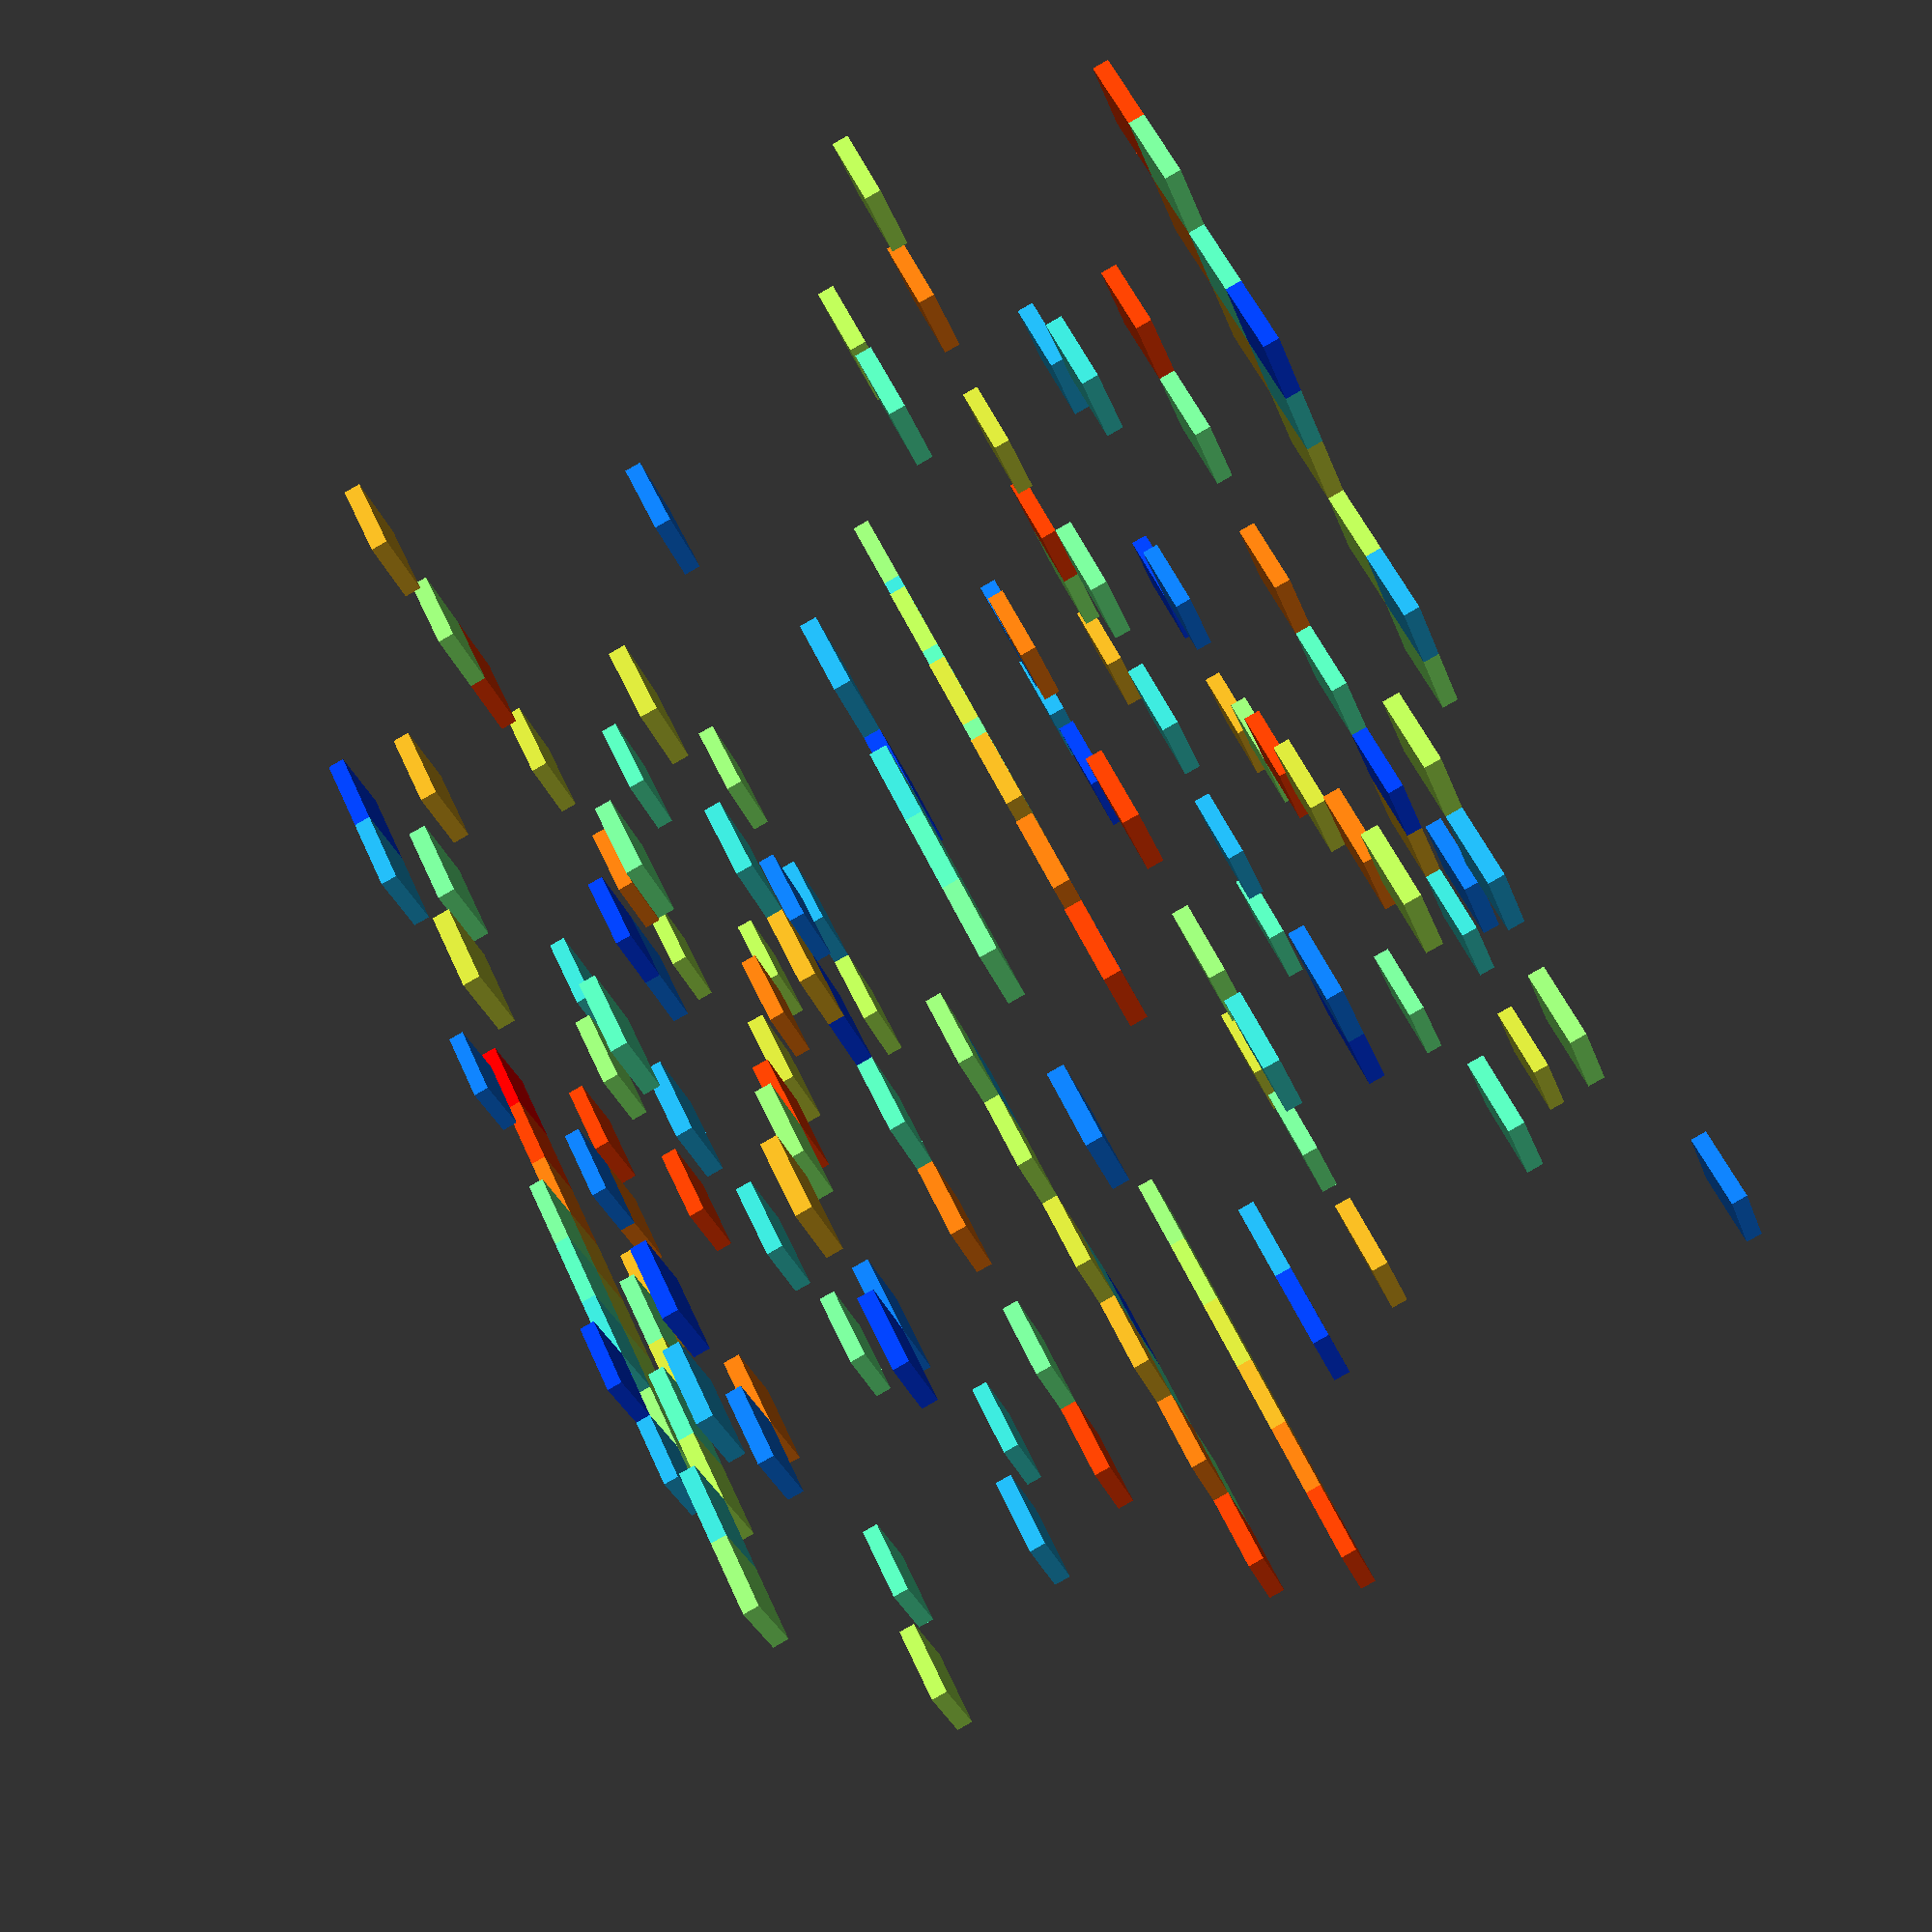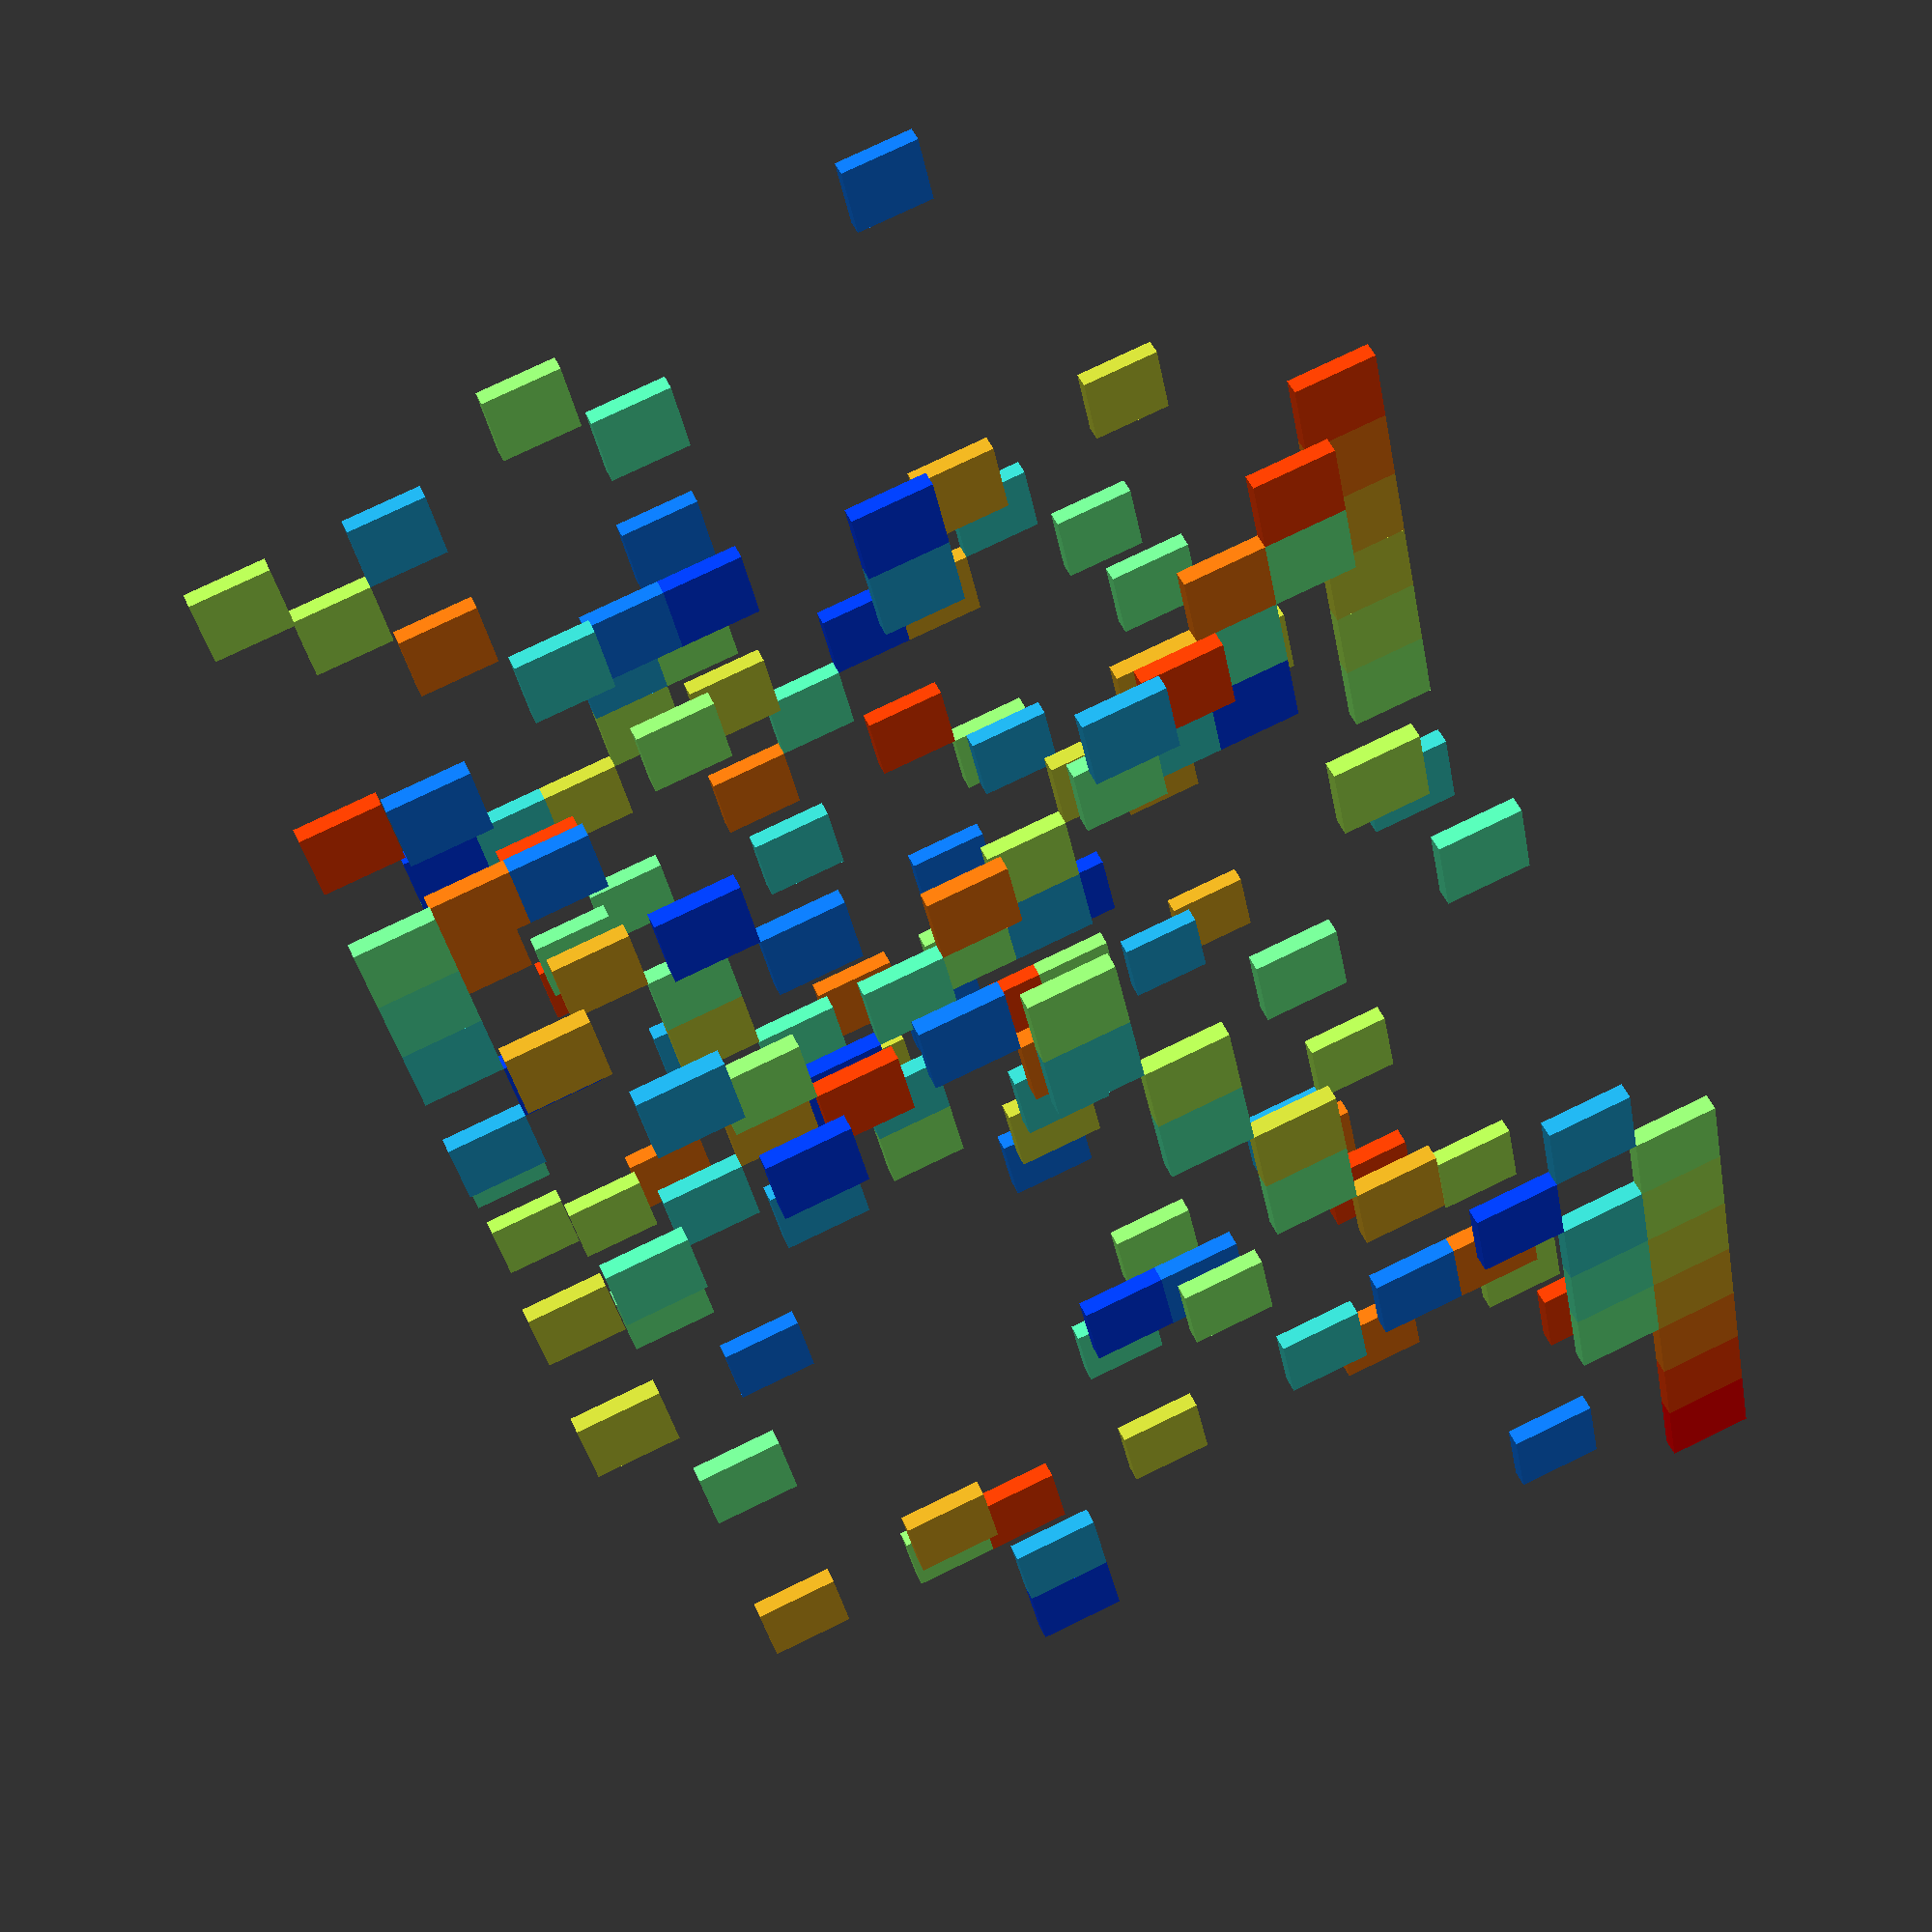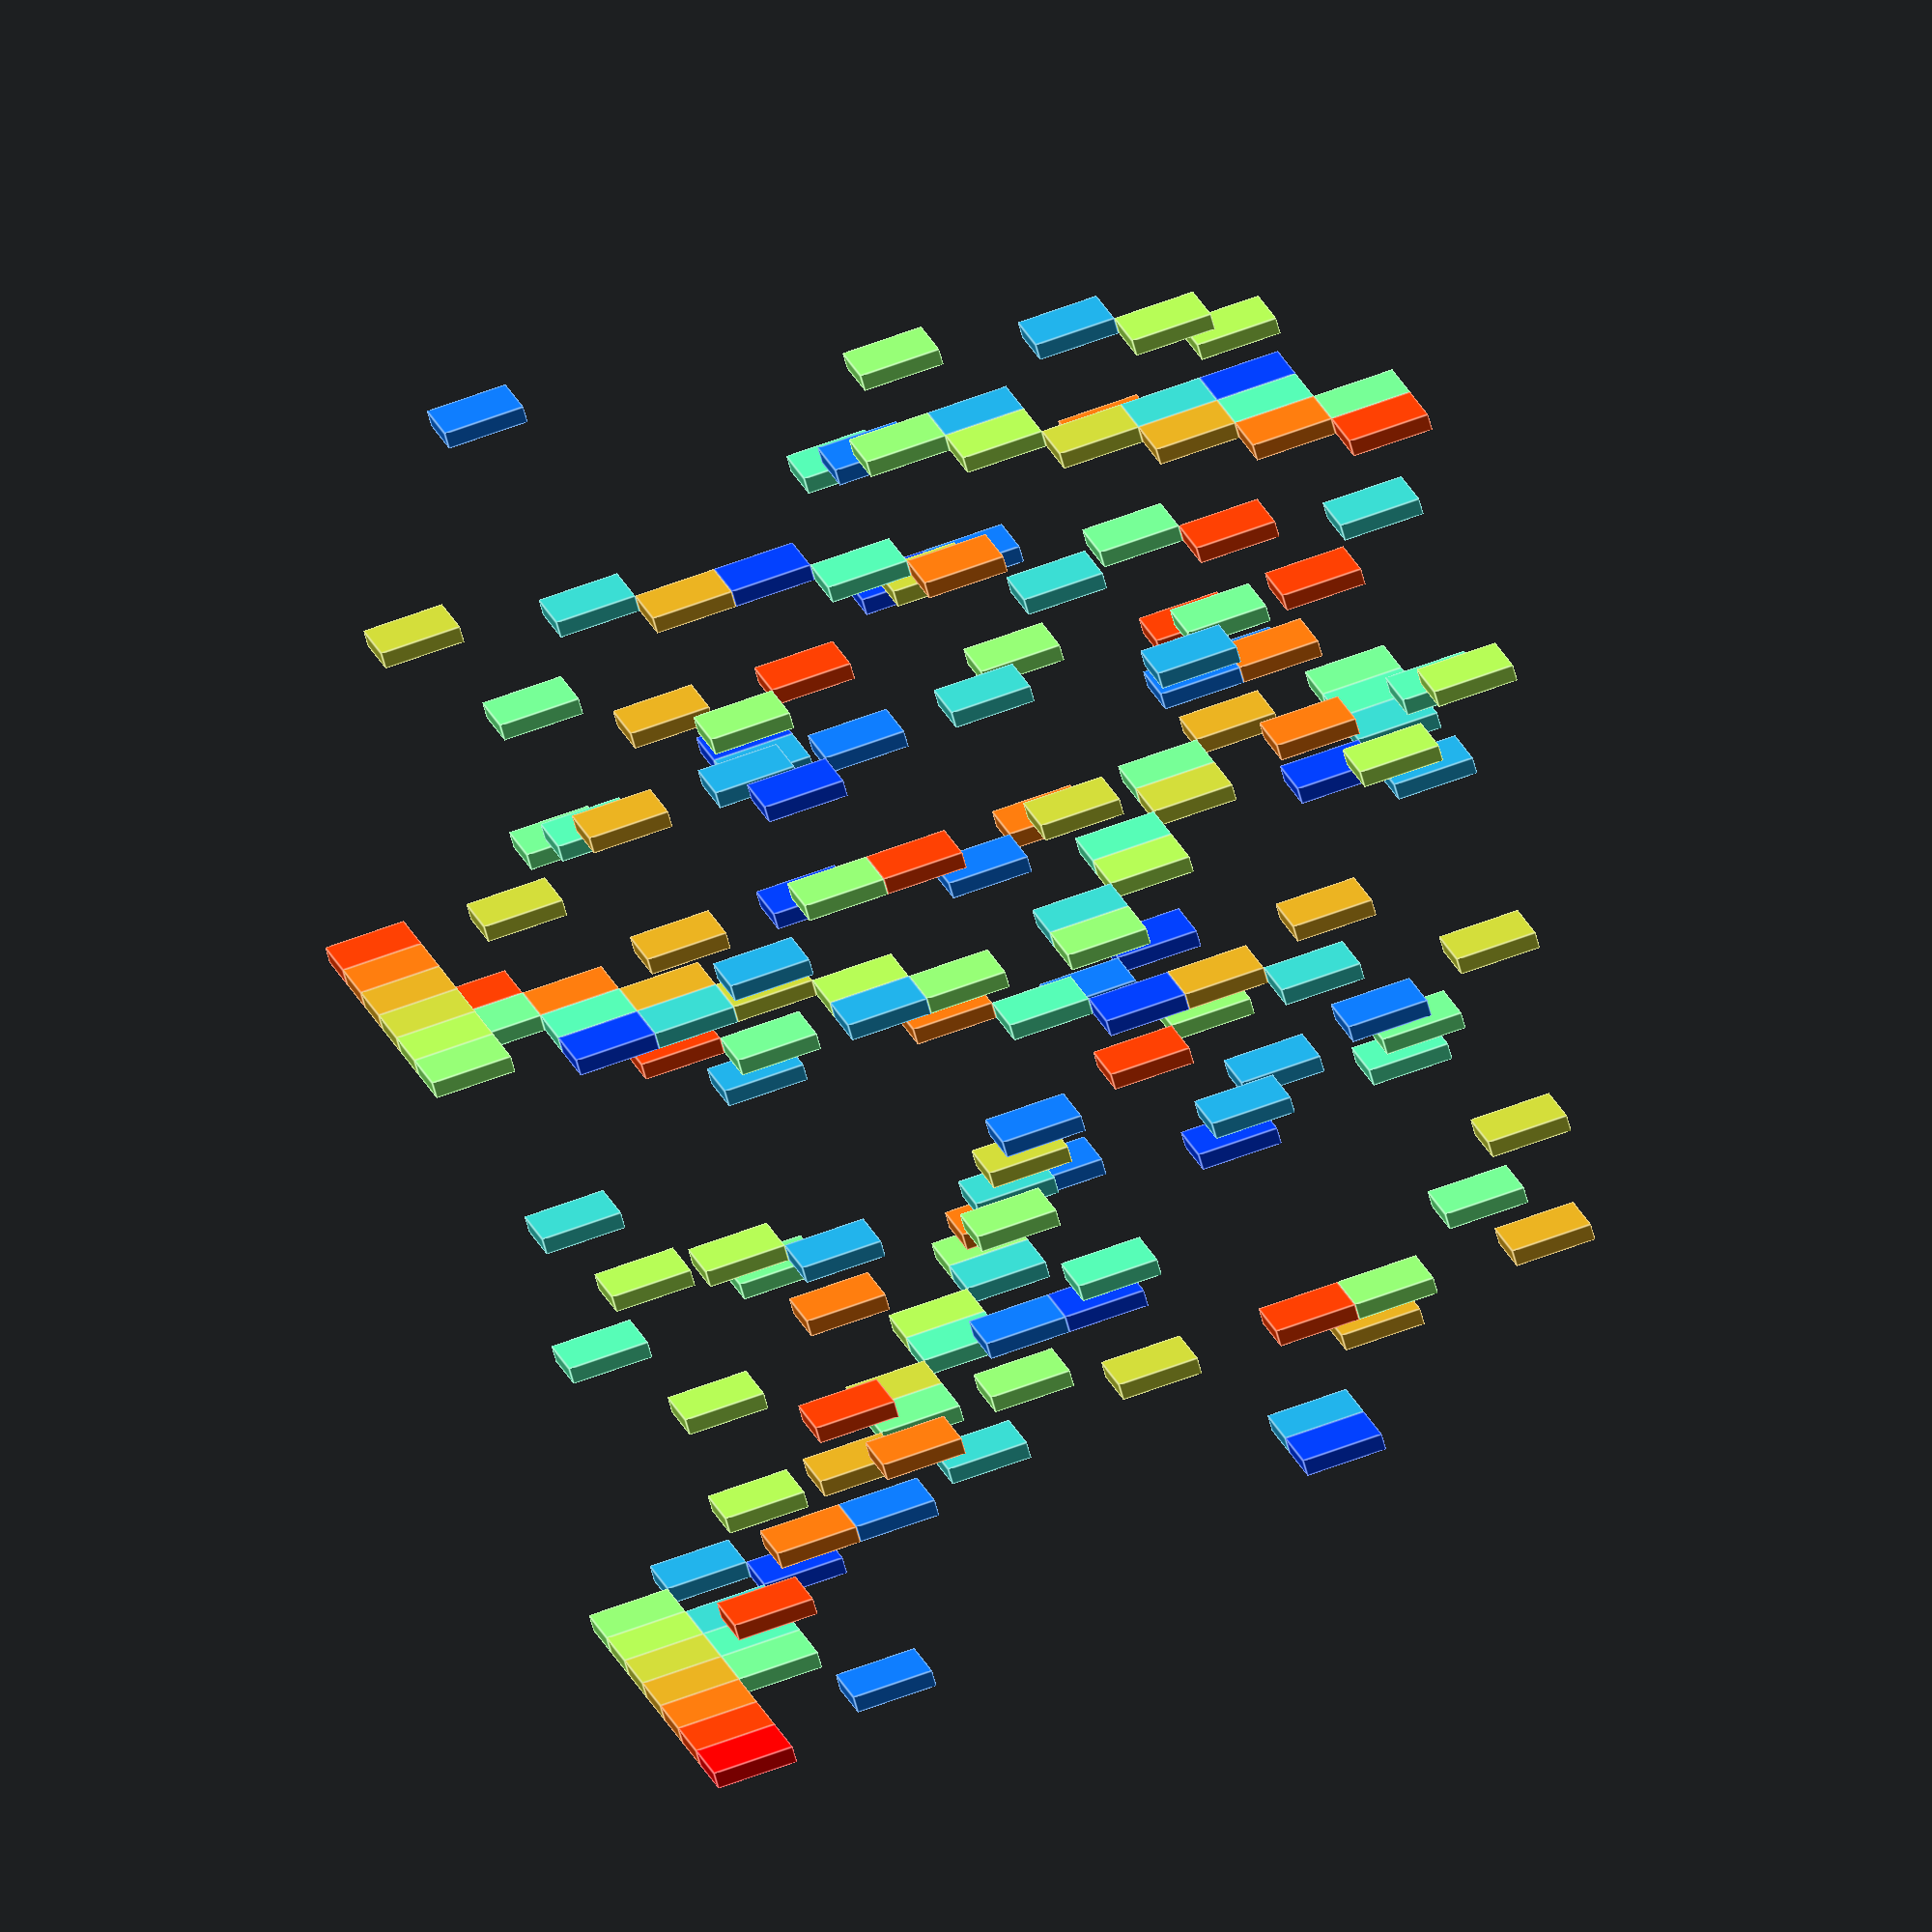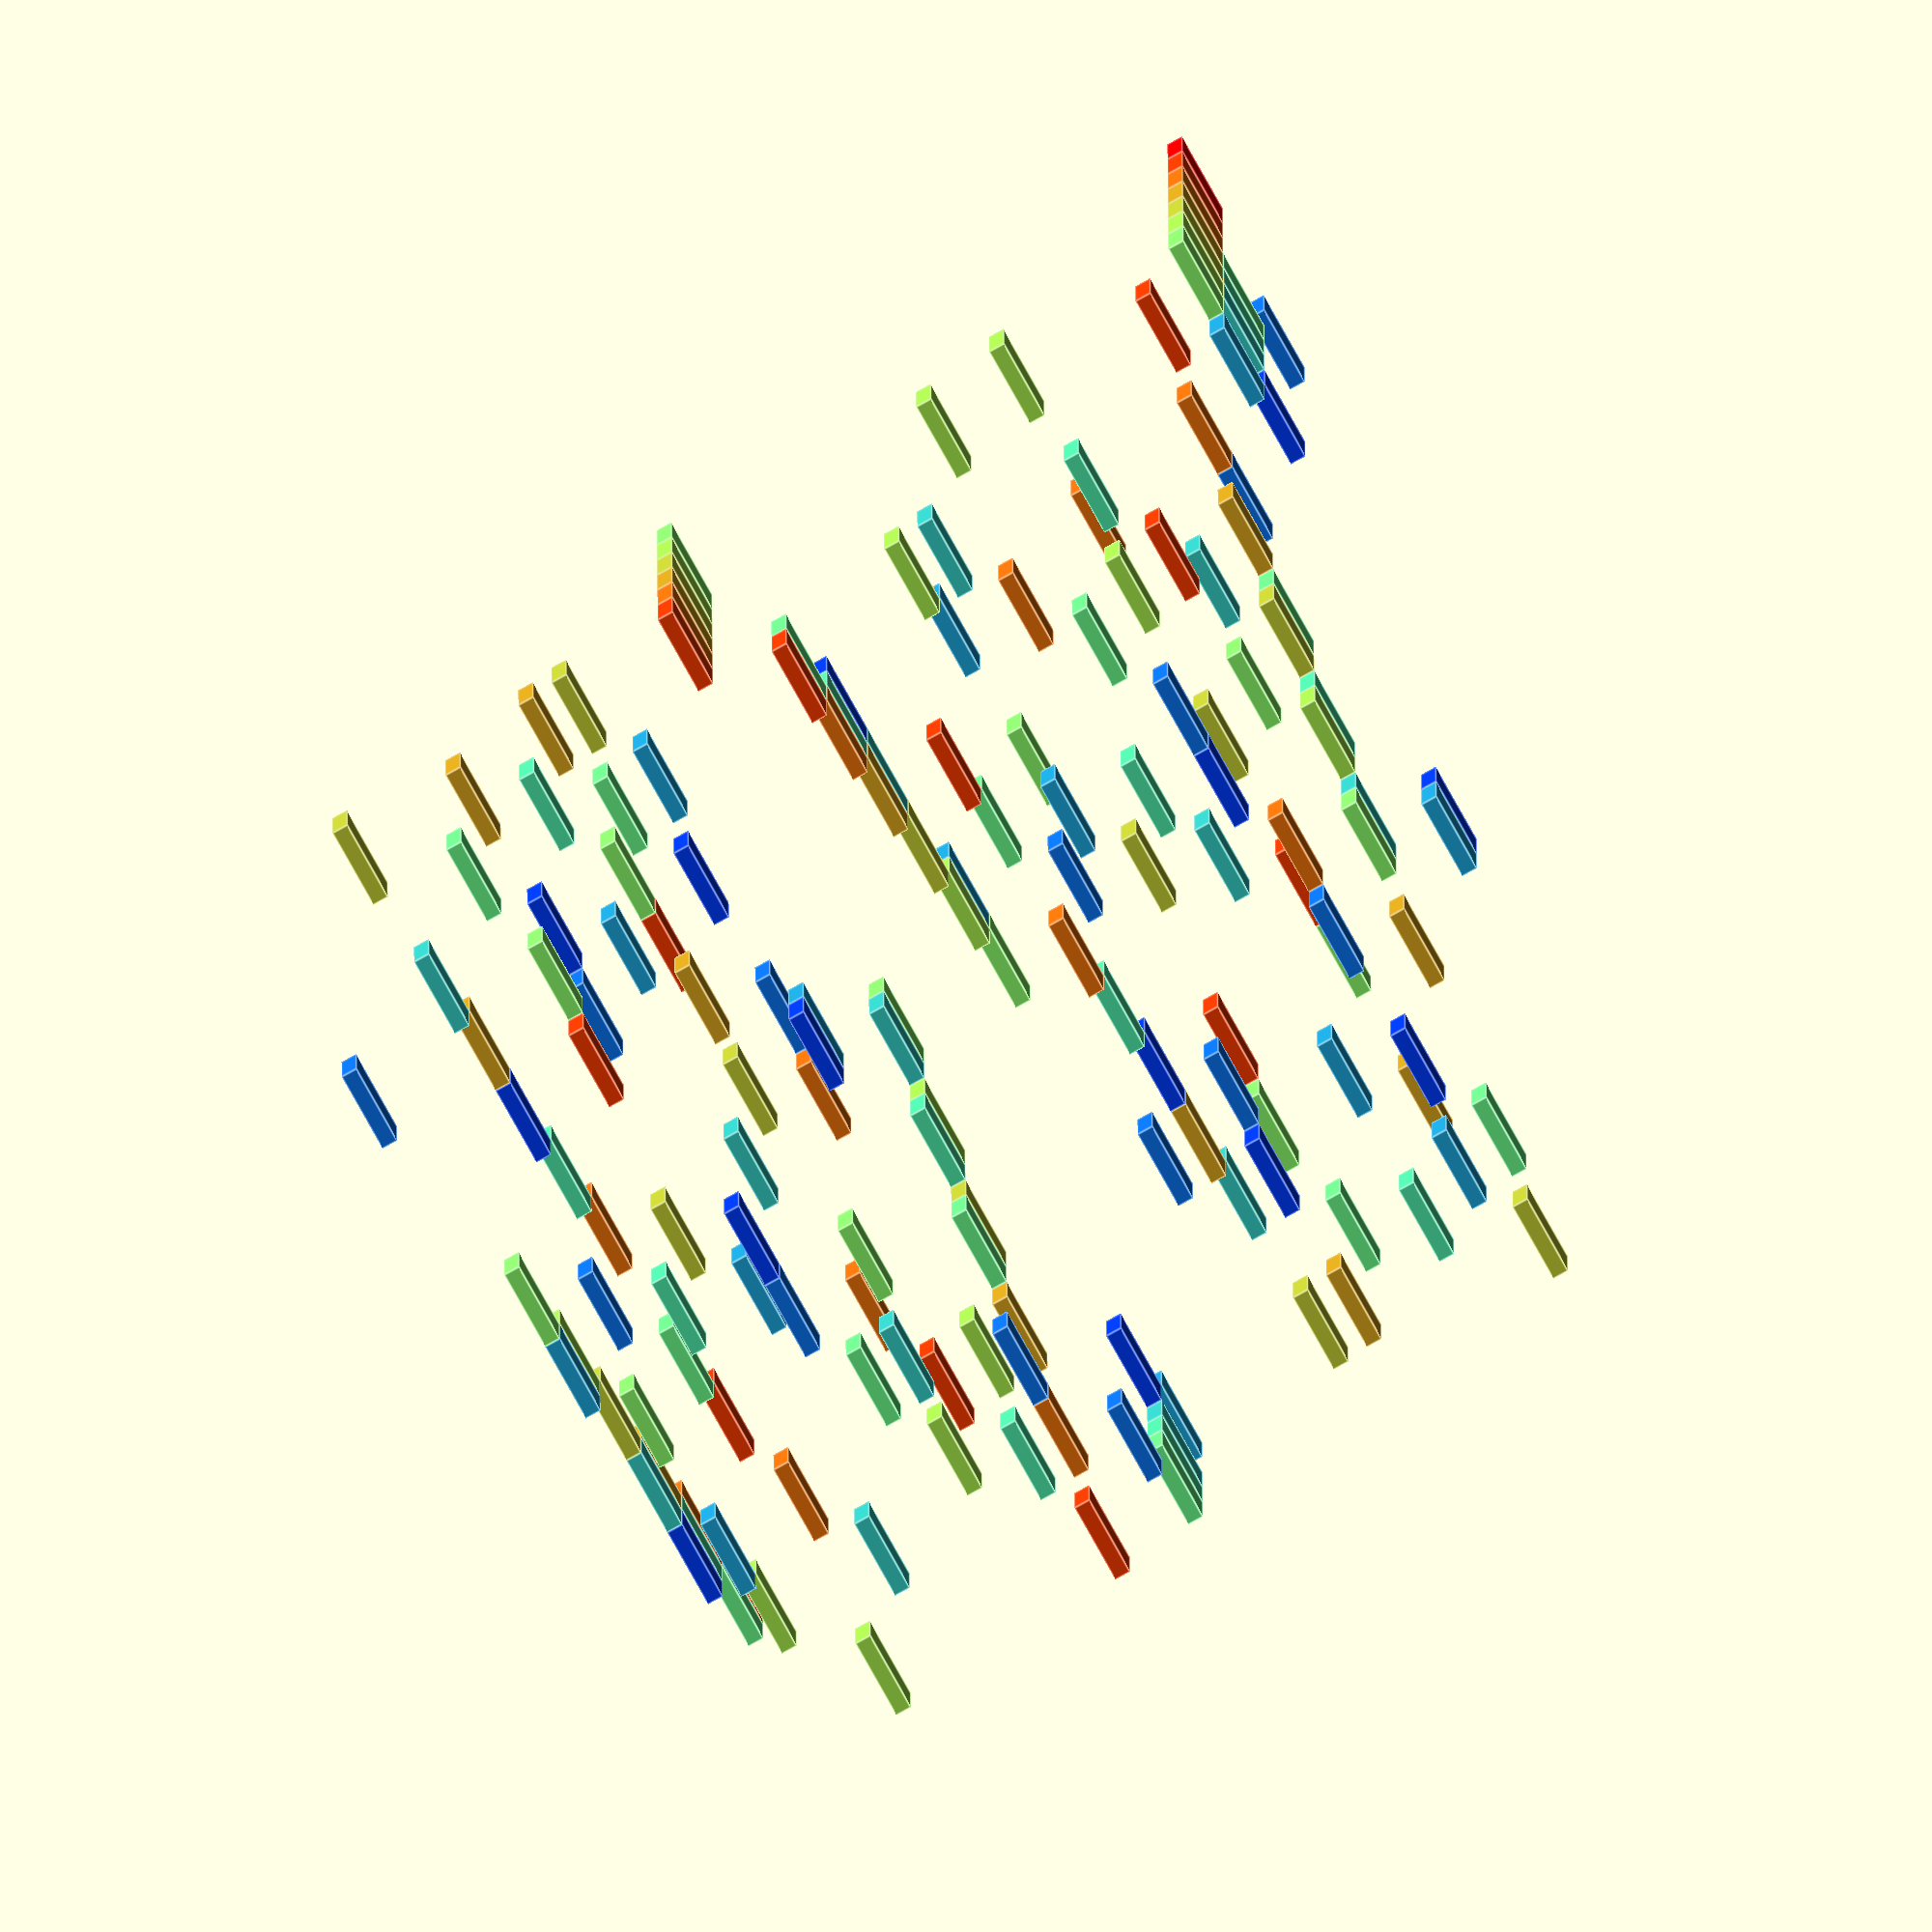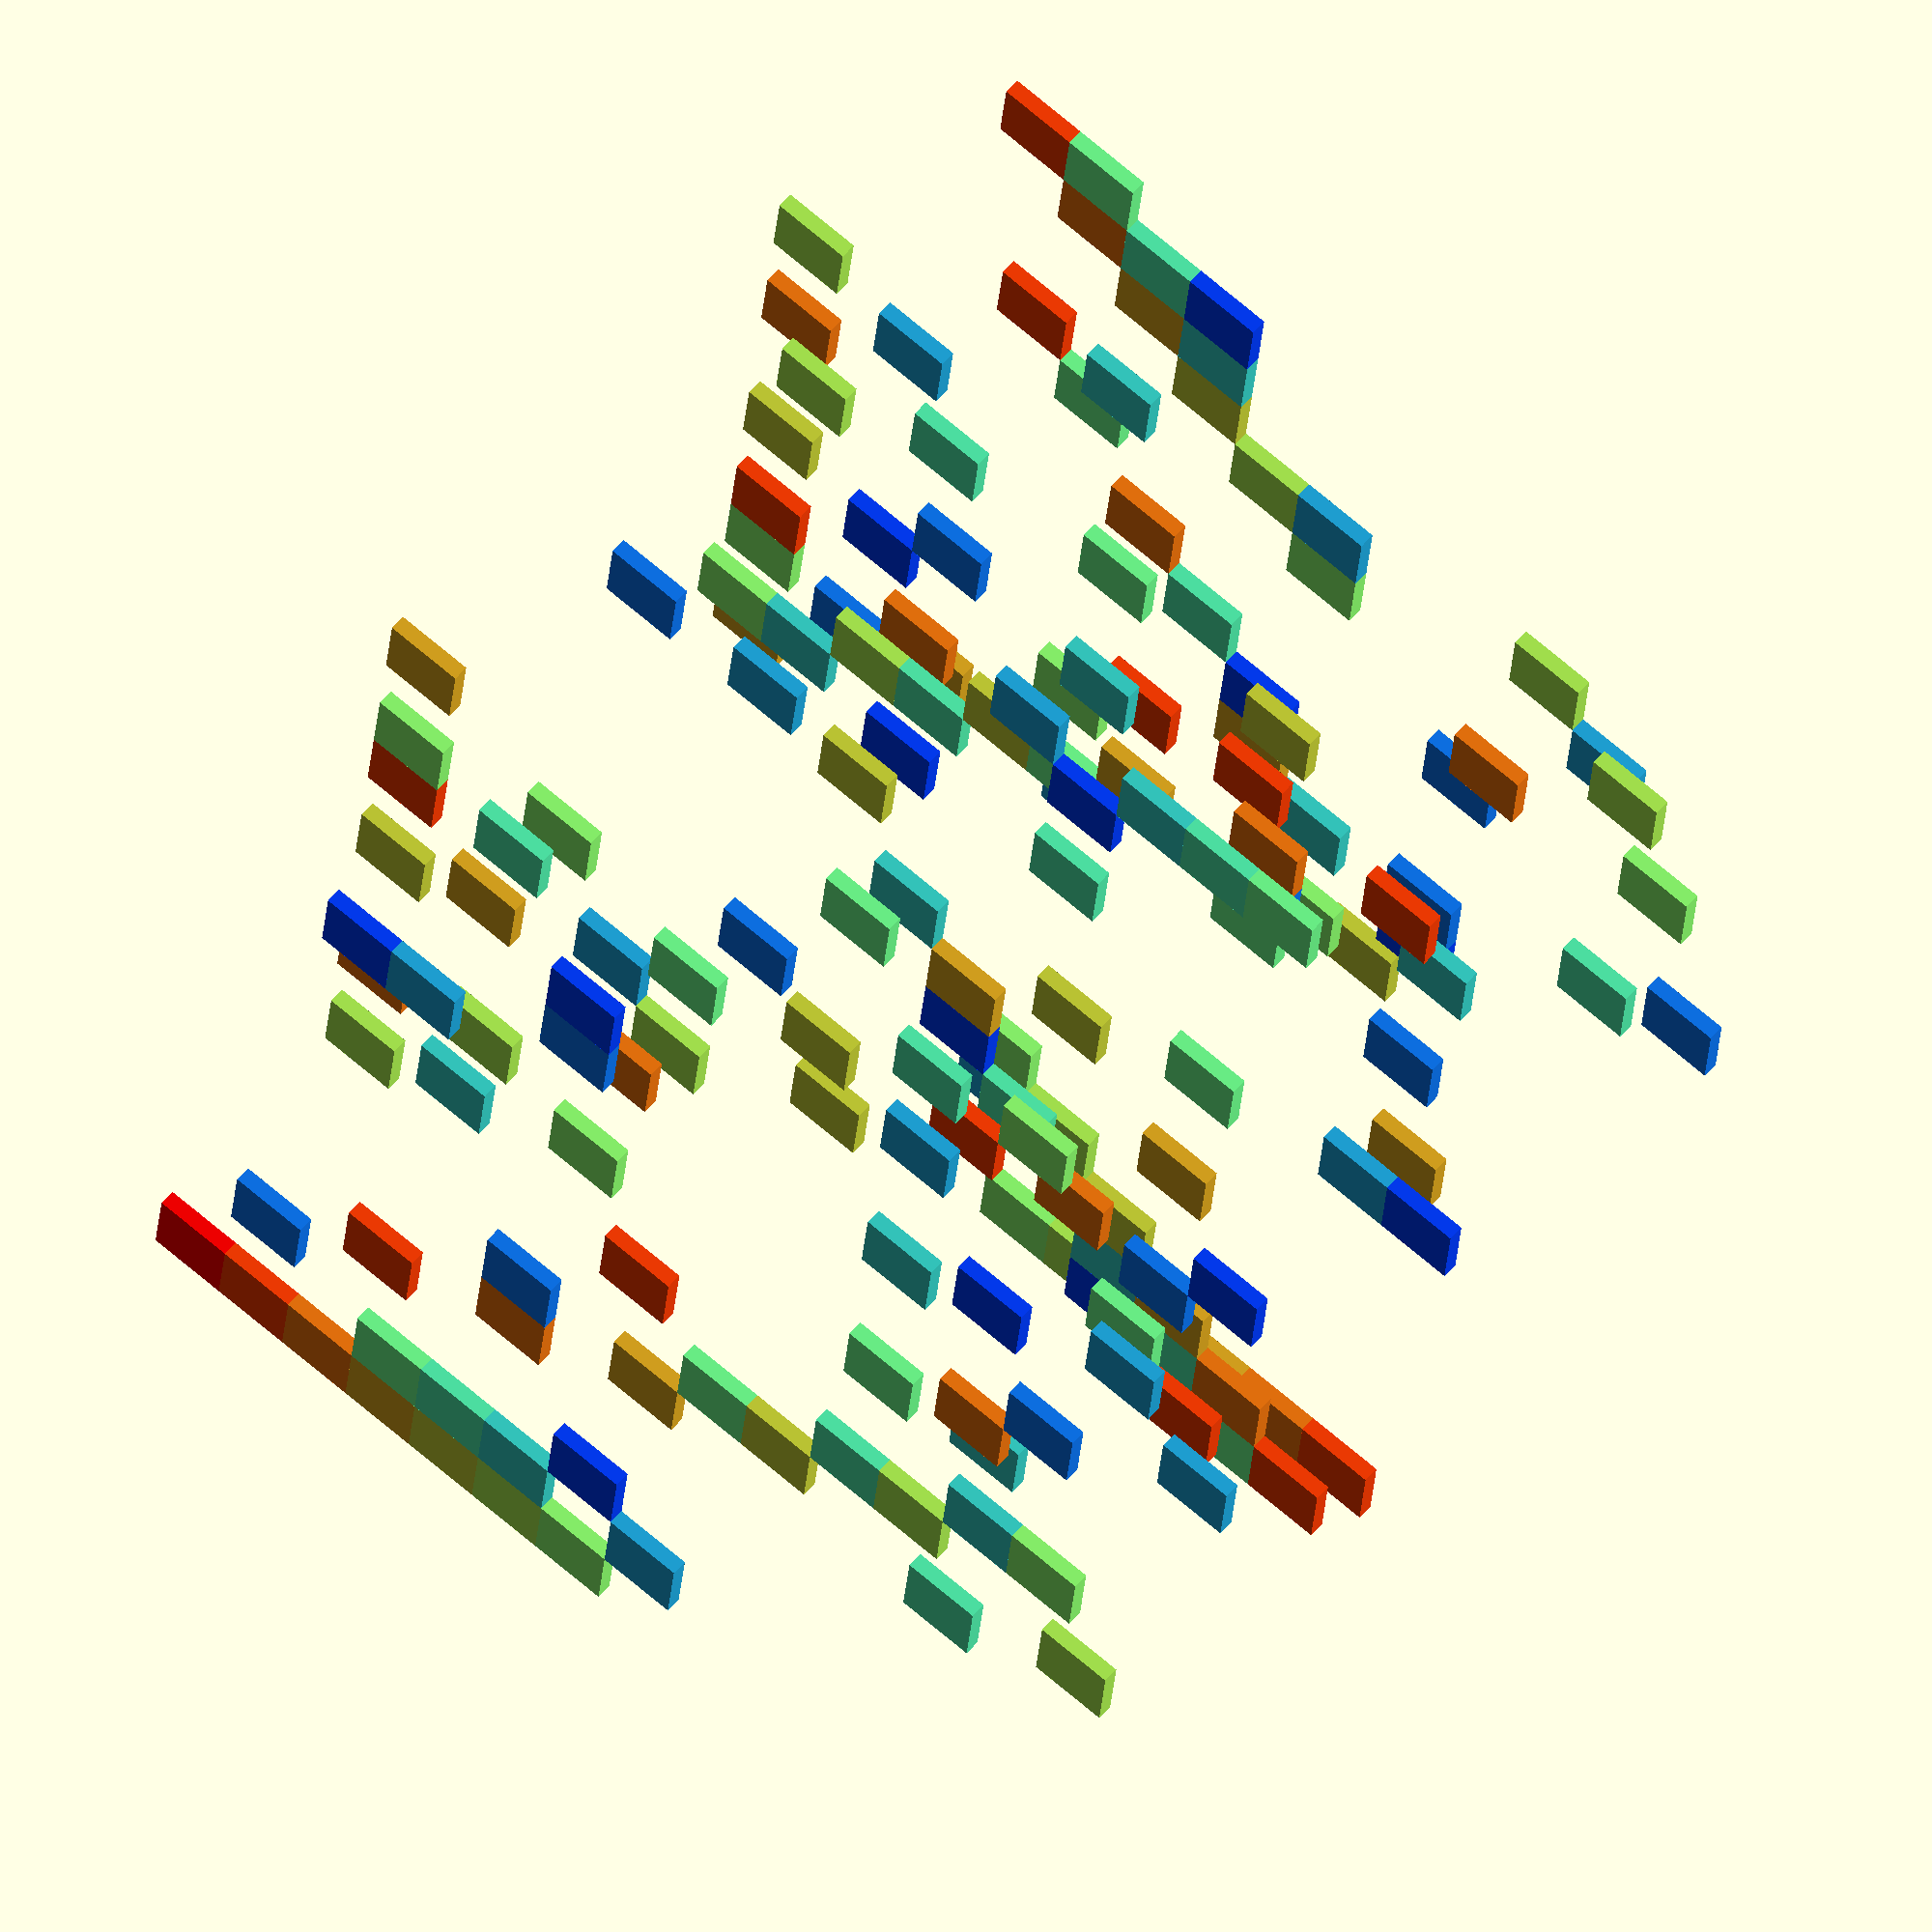
<openscad>


union() {
	union() {
		union() {
			union() {
				union() {
					union() {
						union() {
							color(c = [1.0000000000, 0.0000000000, 0.0000000000]) {
								translate(v = [0, 0, 0]) {
									cube(size = [5, 5, 1]);
								}
							}
							color(c = [0.9843137255, 0.2392156863, 0.0117647059]) {
								translate(v = [0, 5, 0]) {
									cube(size = [5, 5, 1]);
								}
							}
						}
						union() {
							color(c = [0.9843137255, 0.2392156863, 0.0117647059]) {
								translate(v = [5, 10, 5]) {
									cube(size = [5, 5, 1]);
								}
							}
							union() {
								color(c = [0.9843137255, 0.2392156863, 0.0117647059]) {
									translate(v = [15, 25, 10]) {
										cube(size = [5, 5, 1]);
									}
								}
								color(c = [0.9843137255, 0.2392156863, 0.0117647059]) {
									translate(v = [40, 0, 15]) {
										cube(size = [5, 5, 1]);
									}
								}
							}
						}
					}
					union() {
						union() {
							color(c = [0.9843137255, 0.2392156863, 0.0117647059]) {
								translate(v = [40, 40, 20]) {
									cube(size = [5, 5, 1]);
								}
							}
							color(c = [0.9843137255, 0.2392156863, 0.0117647059]) {
								translate(v = [15, 55, 25]) {
									cube(size = [5, 5, 1]);
								}
							}
						}
						union() {
							color(c = [0.9843137255, 0.2392156863, 0.0117647059]) {
								translate(v = [5, 60, 30]) {
									cube(size = [5, 5, 1]);
								}
							}
							union() {
								color(c = [0.9843137255, 0.2392156863, 0.0117647059]) {
									translate(v = [0, 60, 35]) {
										cube(size = [5, 5, 1]);
									}
								}
								color(c = [0.9843137255, 0.2392156863, 0.0117647059]) {
									translate(v = [60, 55, 40]) {
										cube(size = [5, 5, 1]);
									}
								}
							}
						}
					}
				}
				union() {
					union() {
						union() {
							color(c = [0.9843137255, 0.2392156863, 0.0117647059]) {
								translate(v = [50, 40, 45]) {
									cube(size = [5, 5, 1]);
								}
							}
							color(c = [0.9843137255, 0.2392156863, 0.0117647059]) {
								translate(v = [25, 0, 50]) {
									cube(size = [5, 5, 1]);
								}
							}
						}
						union() {
							color(c = [0.9843137255, 0.2392156863, 0.0117647059]) {
								translate(v = [25, 25, 55]) {
									cube(size = [5, 5, 1]);
								}
							}
							union() {
								color(c = [0.9843137255, 0.2392156863, 0.0117647059]) {
									translate(v = [50, 10, 60]) {
										cube(size = [5, 5, 1]);
									}
								}
								color(c = [0.9843137255, 0.2392156863, 0.0117647059]) {
									translate(v = [60, 5, 65]) {
										cube(size = [5, 5, 1]);
									}
								}
							}
						}
					}
					union() {
						union() {
							color(c = [0.9411764706, 0.4627450980, 0.0549019608]) {
								translate(v = [0, 10, 0]) {
									cube(size = [5, 5, 1]);
								}
							}
							union() {
								color(c = [0.9411764706, 0.4627450980, 0.0549019608]) {
									translate(v = [10, 20, 5]) {
										cube(size = [5, 5, 1]);
									}
								}
								color(c = [0.9411764706, 0.4627450980, 0.0549019608]) {
									translate(v = [30, 50, 10]) {
										cube(size = [5, 5, 1]);
									}
								}
							}
						}
						union() {
							color(c = [0.9411764706, 0.4627450980, 0.0549019608]) {
								translate(v = [15, 0, 15]) {
									cube(size = [5, 5, 1]);
								}
							}
							union() {
								color(c = [0.9411764706, 0.4627450980, 0.0549019608]) {
									translate(v = [15, 15, 20]) {
										cube(size = [5, 5, 1]);
									}
								}
								color(c = [0.9411764706, 0.4627450980, 0.0549019608]) {
									translate(v = [30, 45, 25]) {
										cube(size = [5, 5, 1]);
									}
								}
							}
						}
					}
				}
			}
			union() {
				union() {
					union() {
						union() {
							color(c = [0.9411764706, 0.4627450980, 0.0549019608]) {
								translate(v = [10, 55, 30]) {
									cube(size = [5, 5, 1]);
								}
							}
							color(c = [0.9411764706, 0.4627450980, 0.0549019608]) {
								translate(v = [0, 55, 35]) {
									cube(size = [5, 5, 1]);
								}
							}
						}
						union() {
							color(c = [0.9411764706, 0.4627450980, 0.0549019608]) {
								translate(v = [55, 45, 40]) {
									cube(size = [5, 5, 1]);
								}
							}
							union() {
								color(c = [0.9411764706, 0.4627450980, 0.0549019608]) {
									translate(v = [35, 15, 45]) {
										cube(size = [5, 5, 1]);
									}
								}
								color(c = [0.9411764706, 0.4627450980, 0.0549019608]) {
									translate(v = [50, 0, 50]) {
										cube(size = [5, 5, 1]);
									}
								}
							}
						}
					}
					union() {
						union() {
							color(c = [0.9411764706, 0.4627450980, 0.0549019608]) {
								translate(v = [50, 50, 55]) {
									cube(size = [5, 5, 1]);
								}
							}
							color(c = [0.9411764706, 0.4627450980, 0.0549019608]) {
								translate(v = [35, 20, 60]) {
									cube(size = [5, 5, 1]);
								}
							}
						}
						union() {
							color(c = [0.9411764706, 0.4627450980, 0.0549019608]) {
								translate(v = [55, 10, 65]) {
									cube(size = [5, 5, 1]);
								}
							}
							union() {
								color(c = [0.8705882353, 0.6627450980, 0.1254901961]) {
									translate(v = [0, 15, 0]) {
										cube(size = [5, 5, 1]);
									}
								}
								color(c = [0.8705882353, 0.6627450980, 0.1254901961]) {
									translate(v = [15, 30, 5]) {
										cube(size = [5, 5, 1]);
									}
								}
							}
						}
					}
				}
				union() {
					union() {
						union() {
							color(c = [0.8705882353, 0.6627450980, 0.1254901961]) {
								translate(v = [45, 10, 10]) {
									cube(size = [5, 5, 1]);
								}
							}
							color(c = [0.8705882353, 0.6627450980, 0.1254901961]) {
								translate(v = [55, 0, 15]) {
									cube(size = [5, 5, 1]);
								}
							}
						}
						union() {
							color(c = [0.8705882353, 0.6627450980, 0.1254901961]) {
								translate(v = [55, 55, 20]) {
									cube(size = [5, 5, 1]);
								}
							}
							union() {
								color(c = [0.8705882353, 0.6627450980, 0.1254901961]) {
									translate(v = [45, 35, 25]) {
										cube(size = [5, 5, 1]);
									}
								}
								color(c = [0.8705882353, 0.6627450980, 0.1254901961]) {
									translate(v = [15, 50, 30]) {
										cube(size = [5, 5, 1]);
									}
								}
							}
						}
					}
					union() {
						union() {
							color(c = [0.8705882353, 0.6627450980, 0.1254901961]) {
								translate(v = [0, 50, 35]) {
									cube(size = [5, 5, 1]);
								}
							}
							union() {
								color(c = [0.8705882353, 0.6627450980, 0.1254901961]) {
									translate(v = [50, 35, 40]) {
										cube(size = [5, 5, 1]);
									}
								}
								color(c = [0.8705882353, 0.6627450980, 0.1254901961]) {
									translate(v = [20, 55, 45]) {
										cube(size = [5, 5, 1]);
									}
								}
							}
						}
						union() {
							color(c = [0.8705882353, 0.6627450980, 0.1254901961]) {
								translate(v = [10, 0, 50]) {
									cube(size = [5, 5, 1]);
								}
							}
							union() {
								color(c = [0.8705882353, 0.6627450980, 0.1254901961]) {
									translate(v = [10, 10, 55]) {
										cube(size = [5, 5, 1]);
									}
								}
								color(c = [0.8705882353, 0.6627450980, 0.1254901961]) {
									translate(v = [20, 30, 60]) {
										cube(size = [5, 5, 1]);
									}
								}
							}
						}
					}
				}
			}
		}
		union() {
			union() {
				union() {
					union() {
						union() {
							color(c = [0.8705882353, 0.6627450980, 0.1254901961]) {
								translate(v = [50, 15, 65]) {
									cube(size = [5, 5, 1]);
								}
							}
							color(c = [0.7803921569, 0.8196078431, 0.2156862745]) {
								translate(v = [0, 20, 0]) {
									cube(size = [5, 5, 1]);
								}
							}
						}
						union() {
							color(c = [0.7803921569, 0.8196078431, 0.2156862745]) {
								translate(v = [20, 40, 5]) {
									cube(size = [5, 5, 1]);
								}
							}
							union() {
								color(c = [0.7803921569, 0.8196078431, 0.2156862745]) {
									translate(v = [60, 35, 10]) {
										cube(size = [5, 5, 1]);
									}
								}
								color(c = [0.7803921569, 0.8196078431, 0.2156862745]) {
									translate(v = [30, 0, 15]) {
										cube(size = [5, 5, 1]);
									}
								}
							}
						}
					}
					union() {
						union() {
							color(c = [0.7803921569, 0.8196078431, 0.2156862745]) {
								translate(v = [30, 30, 20]) {
									cube(size = [5, 5, 1]);
								}
							}
							color(c = [0.7803921569, 0.8196078431, 0.2156862745]) {
								translate(v = [60, 25, 25]) {
									cube(size = [5, 5, 1]);
								}
							}
						}
						union() {
							color(c = [0.7803921569, 0.8196078431, 0.2156862745]) {
								translate(v = [20, 45, 30]) {
									cube(size = [5, 5, 1]);
								}
							}
							union() {
								color(c = [0.7803921569, 0.8196078431, 0.2156862745]) {
									translate(v = [0, 45, 35]) {
										cube(size = [5, 5, 1]);
									}
								}
								color(c = [0.7803921569, 0.8196078431, 0.2156862745]) {
									translate(v = [45, 25, 40]) {
										cube(size = [5, 5, 1]);
									}
								}
							}
						}
					}
				}
				union() {
					union() {
						union() {
							color(c = [0.7803921569, 0.8196078431, 0.2156862745]) {
								translate(v = [5, 30, 45]) {
									cube(size = [5, 5, 1]);
								}
							}
							color(c = [0.7803921569, 0.8196078431, 0.2156862745]) {
								translate(v = [35, 0, 50]) {
									cube(size = [5, 5, 1]);
								}
							}
						}
						union() {
							color(c = [0.7803921569, 0.8196078431, 0.2156862745]) {
								translate(v = [35, 35, 55]) {
									cube(size = [5, 5, 1]);
								}
							}
							union() {
								color(c = [0.7803921569, 0.8196078431, 0.2156862745]) {
									translate(v = [5, 40, 60]) {
										cube(size = [5, 5, 1]);
									}
								}
								color(c = [0.7803921569, 0.8196078431, 0.2156862745]) {
									translate(v = [45, 20, 65]) {
										cube(size = [5, 5, 1]);
									}
								}
							}
						}
					}
					union() {
						union() {
							color(c = [0.6745098039, 0.9333333333, 0.3215686275]) {
								translate(v = [0, 25, 0]) {
									cube(size = [5, 5, 1]);
								}
							}
							union() {
								color(c = [0.6745098039, 0.9333333333, 0.3215686275]) {
									translate(v = [25, 50, 5]) {
										cube(size = [5, 5, 1]);
									}
								}
								color(c = [0.6745098039, 0.9333333333, 0.3215686275]) {
									translate(v = [10, 60, 10]) {
										cube(size = [5, 5, 1]);
									}
								}
							}
						}
						union() {
							color(c = [0.6745098039, 0.9333333333, 0.3215686275]) {
								translate(v = [5, 0, 15]) {
									cube(size = [5, 5, 1]);
								}
							}
							union() {
								color(c = [0.6745098039, 0.9333333333, 0.3215686275]) {
									translate(v = [5, 5, 20]) {
										cube(size = [5, 5, 1]);
									}
								}
								color(c = [0.6745098039, 0.9333333333, 0.3215686275]) {
									translate(v = [10, 15, 25]) {
										cube(size = [5, 5, 1]);
									}
								}
							}
						}
					}
				}
			}
			union() {
				union() {
					union() {
						union() {
							color(c = [0.6745098039, 0.9333333333, 0.3215686275]) {
								translate(v = [25, 40, 30]) {
									cube(size = [5, 5, 1]);
								}
							}
							color(c = [0.6745098039, 0.9333333333, 0.3215686275]) {
								translate(v = [0, 40, 35]) {
									cube(size = [5, 5, 1]);
								}
							}
						}
						union() {
							color(c = [0.6745098039, 0.9333333333, 0.3215686275]) {
								translate(v = [40, 15, 40]) {
									cube(size = [5, 5, 1]);
								}
							}
							union() {
								color(c = [0.6745098039, 0.9333333333, 0.3215686275]) {
									translate(v = [55, 5, 45]) {
										cube(size = [5, 5, 1]);
									}
								}
								color(c = [0.6745098039, 0.9333333333, 0.3215686275]) {
									translate(v = [60, 0, 50]) {
										cube(size = [5, 5, 1]);
									}
								}
							}
						}
					}
					union() {
						union() {
							color(c = [0.6745098039, 0.9333333333, 0.3215686275]) {
								translate(v = [60, 60, 55]) {
									cube(size = [5, 5, 1]);
								}
							}
							color(c = [0.6745098039, 0.9333333333, 0.3215686275]) {
								translate(v = [55, 50, 60]) {
									cube(size = [5, 5, 1]);
								}
							}
						}
						union() {
							color(c = [0.6745098039, 0.9333333333, 0.3215686275]) {
								translate(v = [40, 25, 65]) {
									cube(size = [5, 5, 1]);
								}
							}
							union() {
								color(c = [0.5568627451, 0.9921568627, 0.4392156863]) {
									translate(v = [0, 30, 0]) {
										cube(size = [5, 5, 1]);
									}
								}
								color(c = [0.5568627451, 0.9921568627, 0.4392156863]) {
									translate(v = [30, 60, 5]) {
										cube(size = [5, 5, 1]);
									}
								}
							}
						}
					}
				}
				union() {
					union() {
						union() {
							color(c = [0.5568627451, 0.9921568627, 0.4392156863]) {
								translate(v = [25, 20, 10]) {
									cube(size = [5, 5, 1]);
								}
							}
							color(c = [0.5568627451, 0.9921568627, 0.4392156863]) {
								translate(v = [45, 0, 15]) {
									cube(size = [5, 5, 1]);
								}
							}
						}
						union() {
							color(c = [0.5568627451, 0.9921568627, 0.4392156863]) {
								translate(v = [45, 45, 20]) {
									cube(size = [5, 5, 1]);
								}
							}
							union() {
								color(c = [0.5568627451, 0.9921568627, 0.4392156863]) {
									translate(v = [25, 5, 25]) {
										cube(size = [5, 5, 1]);
									}
								}
								color(c = [0.5568627451, 0.9921568627, 0.4392156863]) {
									translate(v = [30, 35, 30]) {
										cube(size = [5, 5, 1]);
									}
								}
							}
						}
					}
					union() {
						union() {
							color(c = [0.5568627451, 0.9921568627, 0.4392156863]) {
								translate(v = [0, 35, 35]) {
									cube(size = [5, 5, 1]);
								}
							}
							union() {
								color(c = [0.5568627451, 0.9921568627, 0.4392156863]) {
									translate(v = [35, 5, 40]) {
										cube(size = [5, 5, 1]);
									}
								}
								color(c = [0.5568627451, 0.9921568627, 0.4392156863]) {
									translate(v = [40, 45, 45]) {
										cube(size = [5, 5, 1]);
									}
								}
							}
						}
						union() {
							color(c = [0.5568627451, 0.9921568627, 0.4392156863]) {
								translate(v = [20, 0, 50]) {
									cube(size = [5, 5, 1]);
								}
							}
							union() {
								color(c = [0.5568627451, 0.9921568627, 0.4392156863]) {
									translate(v = [20, 20, 55]) {
										cube(size = [5, 5, 1]);
									}
								}
								color(c = [0.5568627451, 0.9921568627, 0.4392156863]) {
									translate(v = [40, 60, 60]) {
										cube(size = [5, 5, 1]);
									}
								}
							}
						}
					}
				}
			}
		}
	}
	union() {
		union() {
			union() {
				union() {
					union() {
						union() {
							color(c = [0.5568627451, 0.9921568627, 0.4392156863]) {
								translate(v = [35, 30, 65]) {
									cube(size = [5, 5, 1]);
								}
							}
							color(c = [0.4392156863, 0.9921568627, 0.5568627451]) {
								translate(v = [5, 15, 0]) {
									cube(size = [5, 5, 1]);
								}
							}
						}
						union() {
							color(c = [0.4392156863, 0.9921568627, 0.5568627451]) {
								translate(v = [20, 35, 5]) {
									cube(size = [5, 5, 1]);
								}
							}
							union() {
								color(c = [0.4392156863, 0.9921568627, 0.5568627451]) {
									translate(v = [55, 25, 10]) {
										cube(size = [5, 5, 1]);
									}
								}
								color(c = [0.4392156863, 0.9921568627, 0.5568627451]) {
									translate(v = [15, 40, 15]) {
										cube(size = [5, 5, 1]);
									}
								}
							}
						}
					}
					union() {
						union() {
							color(c = [0.4392156863, 0.9921568627, 0.5568627451]) {
								translate(v = [55, 30, 20]) {
									cube(size = [5, 5, 1]);
								}
							}
							color(c = [0.4392156863, 0.9921568627, 0.5568627451]) {
								translate(v = [20, 50, 25]) {
									cube(size = [5, 5, 1]);
								}
							}
						}
						union() {
							color(c = [0.4392156863, 0.9921568627, 0.5568627451]) {
								translate(v = [5, 55, 30]) {
									cube(size = [5, 5, 1]);
								}
							}
							union() {
								color(c = [0.4392156863, 0.9921568627, 0.5568627451]) {
									translate(v = [60, 50, 35]) {
										cube(size = [5, 5, 1]);
									}
								}
								color(c = [0.4392156863, 0.9921568627, 0.5568627451]) {
									translate(v = [45, 30, 40]) {
										cube(size = [5, 5, 1]);
									}
								}
							}
						}
					}
				}
				union() {
					union() {
						union() {
							color(c = [0.4392156863, 0.9921568627, 0.5568627451]) {
								translate(v = [10, 40, 45]) {
									cube(size = [5, 5, 1]);
								}
							}
							color(c = [0.4392156863, 0.9921568627, 0.5568627451]) {
								translate(v = [50, 25, 50]) {
									cube(size = [5, 5, 1]);
								}
							}
						}
						union() {
							color(c = [0.4392156863, 0.9921568627, 0.5568627451]) {
								translate(v = [10, 35, 55]) {
									cube(size = [5, 5, 1]);
								}
							}
							union() {
								color(c = [0.4392156863, 0.9921568627, 0.5568627451]) {
									translate(v = [45, 15, 60]) {
										cube(size = [5, 5, 1]);
									}
								}
								color(c = [0.4392156863, 0.9921568627, 0.5568627451]) {
									translate(v = [60, 10, 65]) {
										cube(size = [5, 5, 1]);
									}
								}
							}
						}
					}
					union() {
						union() {
							color(c = [0.3215686275, 0.9333333333, 0.6745098039]) {
								translate(v = [5, 20, 0]) {
									cube(size = [5, 5, 1]);
								}
							}
							union() {
								color(c = [0.3215686275, 0.9333333333, 0.6745098039]) {
									translate(v = [25, 45, 5]) {
										cube(size = [5, 5, 1]);
									}
								}
								color(c = [0.3215686275, 0.9333333333, 0.6745098039]) {
									translate(v = [5, 50, 10]) {
										cube(size = [5, 5, 1]);
									}
								}
							}
						}
						union() {
							color(c = [0.3215686275, 0.9333333333, 0.6745098039]) {
								translate(v = [55, 40, 15]) {
									cube(size = [5, 5, 1]);
								}
							}
							union() {
								color(c = [0.3215686275, 0.9333333333, 0.6745098039]) {
									translate(v = [30, 5, 20]) {
										cube(size = [5, 5, 1]);
									}
								}
								color(c = [0.3215686275, 0.9333333333, 0.6745098039]) {
									translate(v = [35, 40, 25]) {
										cube(size = [5, 5, 1]);
									}
								}
							}
						}
					}
				}
			}
			union() {
				union() {
					union() {
						union() {
							color(c = [0.3215686275, 0.9333333333, 0.6745098039]) {
								translate(v = [10, 50, 30]) {
									cube(size = [5, 5, 1]);
								}
							}
							color(c = [0.3215686275, 0.9333333333, 0.6745098039]) {
								translate(v = [60, 45, 35]) {
									cube(size = [5, 5, 1]);
								}
							}
						}
						union() {
							color(c = [0.3215686275, 0.9333333333, 0.6745098039]) {
								translate(v = [40, 20, 40]) {
									cube(size = [5, 5, 1]);
								}
							}
							union() {
								color(c = [0.3215686275, 0.9333333333, 0.6745098039]) {
									translate(v = [60, 15, 45]) {
										cube(size = [5, 5, 1]);
									}
								}
								color(c = [0.3215686275, 0.9333333333, 0.6745098039]) {
									translate(v = [10, 25, 50]) {
										cube(size = [5, 5, 1]);
									}
								}
							}
						}
					}
					union() {
						union() {
							color(c = [0.3215686275, 0.9333333333, 0.6745098039]) {
								translate(v = [35, 60, 55]) {
									cube(size = [5, 5, 1]);
								}
							}
							color(c = [0.3215686275, 0.9333333333, 0.6745098039]) {
								translate(v = [30, 25, 60]) {
									cube(size = [5, 5, 1]);
								}
							}
						}
						union() {
							color(c = [0.3215686275, 0.9333333333, 0.6745098039]) {
								translate(v = [55, 15, 65]) {
									cube(size = [5, 5, 1]);
								}
							}
							union() {
								color(c = [0.2156862745, 0.8196078431, 0.7803921569]) {
									translate(v = [5, 25, 0]) {
										cube(size = [5, 5, 1]);
									}
								}
								color(c = [0.2156862745, 0.8196078431, 0.7803921569]) {
									translate(v = [30, 55, 5]) {
										cube(size = [5, 5, 1]);
									}
								}
							}
						}
					}
				}
				union() {
					union() {
						union() {
							color(c = [0.2156862745, 0.8196078431, 0.7803921569]) {
								translate(v = [20, 10, 10]) {
									cube(size = [5, 5, 1]);
								}
							}
							color(c = [0.2156862745, 0.8196078431, 0.7803921569]) {
								translate(v = [30, 40, 15]) {
									cube(size = [5, 5, 1]);
								}
							}
						}
						union() {
							color(c = [0.2156862745, 0.8196078431, 0.7803921569]) {
								translate(v = [5, 45, 20]) {
									cube(size = [5, 5, 1]);
								}
							}
							union() {
								color(c = [0.2156862745, 0.8196078431, 0.7803921569]) {
									translate(v = [50, 30, 25]) {
										cube(size = [5, 5, 1]);
									}
								}
								color(c = [0.2156862745, 0.8196078431, 0.7803921569]) {
									translate(v = [15, 45, 30]) {
										cube(size = [5, 5, 1]);
									}
								}
							}
						}
					}
					union() {
						union() {
							color(c = [0.2156862745, 0.8196078431, 0.7803921569]) {
								translate(v = [60, 40, 35]) {
									cube(size = [5, 5, 1]);
								}
							}
							union() {
								color(c = [0.2156862745, 0.8196078431, 0.7803921569]) {
									translate(v = [35, 10, 40]) {
										cube(size = [5, 5, 1]);
									}
								}
								color(c = [0.2156862745, 0.8196078431, 0.7803921569]) {
									translate(v = [45, 55, 45]) {
										cube(size = [5, 5, 1]);
									}
								}
							}
						}
						union() {
							color(c = [0.2156862745, 0.8196078431, 0.7803921569]) {
								translate(v = [35, 25, 50]) {
									cube(size = [5, 5, 1]);
								}
							}
							union() {
								color(c = [0.2156862745, 0.8196078431, 0.7803921569]) {
									translate(v = [60, 20, 55]) {
										cube(size = [5, 5, 1]);
									}
								}
								color(c = [0.2156862745, 0.8196078431, 0.7803921569]) {
									translate(v = [15, 35, 60]) {
										cube(size = [5, 5, 1]);
									}
								}
							}
						}
					}
				}
			}
		}
		union() {
			union() {
				union() {
					union() {
						union() {
							color(c = [0.2156862745, 0.8196078431, 0.7803921569]) {
								translate(v = [50, 20, 65]) {
									cube(size = [5, 5, 1]);
								}
							}
							color(c = [0.1254901961, 0.6627450980, 0.8705882353]) {
								translate(v = [5, 35, 0]) {
									cube(size = [5, 5, 1]);
								}
							}
						}
						union() {
							color(c = [0.1254901961, 0.6627450980, 0.8705882353]) {
								translate(v = [40, 10, 5]) {
									cube(size = [5, 5, 1]);
								}
							}
							union() {
								color(c = [0.1254901961, 0.6627450980, 0.8705882353]) {
									translate(v = [50, 60, 10]) {
										cube(size = [5, 5, 1]);
									}
								}
								color(c = [0.1254901961, 0.6627450980, 0.8705882353]) {
									translate(v = [45, 40, 15]) {
										cube(size = [5, 5, 1]);
									}
								}
							}
						}
					}
					union() {
						union() {
							color(c = [0.1254901961, 0.6627450980, 0.8705882353]) {
								translate(v = [20, 60, 20]) {
									cube(size = [5, 5, 1]);
								}
							}
							color(c = [0.1254901961, 0.6627450980, 0.8705882353]) {
								translate(v = [15, 10, 25]) {
									cube(size = [5, 5, 1]);
								}
							}
						}
						union() {
							color(c = [0.1254901961, 0.6627450980, 0.8705882353]) {
								translate(v = [25, 35, 30]) {
									cube(size = [5, 5, 1]);
								}
							}
							union() {
								color(c = [0.1254901961, 0.6627450980, 0.8705882353]) {
									translate(v = [60, 30, 35]) {
										cube(size = [5, 5, 1]);
									}
								}
								color(c = [0.1254901961, 0.6627450980, 0.8705882353]) {
									translate(v = [25, 55, 40]) {
										cube(size = [5, 5, 1]);
									}
								}
							}
						}
					}
				}
				union() {
					union() {
						union() {
							color(c = [0.1254901961, 0.6627450980, 0.8705882353]) {
								translate(v = [15, 5, 45]) {
									cube(size = [5, 5, 1]);
								}
							}
							color(c = [0.1254901961, 0.6627450980, 0.8705882353]) {
								translate(v = [20, 25, 50]) {
									cube(size = [5, 5, 1]);
								}
							}
						}
						union() {
							color(c = [0.1254901961, 0.6627450980, 0.8705882353]) {
								translate(v = [45, 5, 55]) {
									cube(size = [5, 5, 1]);
								}
							}
							union() {
								color(c = [0.1254901961, 0.6627450980, 0.8705882353]) {
									translate(v = [50, 55, 60]) {
										cube(size = [5, 5, 1]);
									}
								}
								color(c = [0.1254901961, 0.6627450980, 0.8705882353]) {
									translate(v = [40, 30, 65]) {
										cube(size = [5, 5, 1]);
									}
								}
							}
						}
					}
					union() {
						union() {
							color(c = [0.0549019608, 0.4627450980, 0.9411764706]) {
								translate(v = [10, 5, 0]) {
									cube(size = [5, 5, 1]);
								}
							}
							union() {
								color(c = [0.0549019608, 0.4627450980, 0.9411764706]) {
									translate(v = [15, 20, 5]) {
										cube(size = [5, 5, 1]);
									}
								}
								color(c = [0.0549019608, 0.4627450980, 0.9411764706]) {
									translate(v = [35, 55, 10]) {
										cube(size = [5, 5, 1]);
									}
								}
							}
						}
						union() {
							color(c = [0.0549019608, 0.4627450980, 0.9411764706]) {
								translate(v = [25, 15, 15]) {
									cube(size = [5, 5, 1]);
								}
							}
							union() {
								color(c = [0.0549019608, 0.4627450980, 0.9411764706]) {
									translate(v = [40, 55, 20]) {
										cube(size = [5, 5, 1]);
									}
								}
								color(c = [0.0549019608, 0.4627450980, 0.9411764706]) {
									translate(v = [30, 20, 25]) {
										cube(size = [5, 5, 1]);
									}
								}
							}
						}
					}
				}
			}
			union() {
				union() {
					union() {
						union() {
							color(c = [0.0549019608, 0.4627450980, 0.9411764706]) {
								translate(v = [50, 5, 30]) {
									cube(size = [5, 5, 1]);
								}
							}
							color(c = [0.0549019608, 0.4627450980, 0.9411764706]) {
								translate(v = [55, 60, 35]) {
									cube(size = [5, 5, 1]);
								}
							}
						}
						union() {
							color(c = [0.0549019608, 0.4627450980, 0.9411764706]) {
								translate(v = [50, 45, 40]) {
									cube(size = [5, 5, 1]);
								}
							}
							union() {
								color(c = [0.0549019608, 0.4627450980, 0.9411764706]) {
									translate(v = [30, 10, 45]) {
										cube(size = [5, 5, 1]);
									}
								}
								color(c = [0.0549019608, 0.4627450980, 0.9411764706]) {
									translate(v = [40, 50, 50]) {
										cube(size = [5, 5, 1]);
									}
								}
							}
						}
					}
					union() {
						union() {
							color(c = [0.0549019608, 0.4627450980, 0.9411764706]) {
								translate(v = [25, 10, 55]) {
									cube(size = [5, 5, 1]);
								}
							}
							union() {
								color(c = [0.0549019608, 0.4627450980, 0.9411764706]) {
									translate(v = [35, 45, 60]) {
										cube(size = [5, 5, 1]);
									}
								}
								color(c = [0.0549019608, 0.4627450980, 0.9411764706]) {
									translate(v = [15, 60, 65]) {
										cube(size = [5, 5, 1]);
									}
								}
							}
						}
						union() {
							color(c = [0.0117647059, 0.2392156863, 0.9843137255]) {
								translate(v = [10, 30, 0]) {
									cube(size = [5, 5, 1]);
								}
							}
							union() {
								color(c = [0.0117647059, 0.2392156863, 0.9843137255]) {
									translate(v = [40, 5, 5]) {
										cube(size = [5, 5, 1]);
									}
								}
								color(c = [0.0117647059, 0.2392156863, 0.9843137255]) {
									translate(v = [45, 50, 10]) {
										cube(size = [5, 5, 1]);
									}
								}
							}
						}
					}
				}
				union() {
					union() {
						union() {
							color(c = [0.0117647059, 0.2392156863, 0.9843137255]) {
								translate(v = [30, 15, 15]) {
									cube(size = [5, 5, 1]);
								}
							}
							color(c = [0.0117647059, 0.2392156863, 0.9843137255]) {
								translate(v = [45, 60, 20]) {
									cube(size = [5, 5, 1]);
								}
							}
						}
						union() {
							color(c = [0.0117647059, 0.2392156863, 0.9843137255]) {
								translate(v = [40, 35, 25]) {
									cube(size = [5, 5, 1]);
								}
							}
							union() {
								color(c = [0.0117647059, 0.2392156863, 0.9843137255]) {
									translate(v = [10, 45, 30]) {
										cube(size = [5, 5, 1]);
									}
								}
								color(c = [0.0117647059, 0.2392156863, 0.9843137255]) {
									translate(v = [55, 35, 35]) {
										cube(size = [5, 5, 1]);
									}
								}
							}
						}
					}
					union() {
						union() {
							color(c = [0.0117647059, 0.2392156863, 0.9843137255]) {
								translate(v = [25, 60, 40]) {
									cube(size = [5, 5, 1]);
								}
							}
							union() {
								color(c = [0.0117647059, 0.2392156863, 0.9843137255]) {
									translate(v = [20, 15, 45]) {
										cube(size = [5, 5, 1]);
									}
								}
								color(c = [0.0117647059, 0.2392156863, 0.9843137255]) {
									translate(v = [35, 50, 50]) {
										cube(size = [5, 5, 1]);
									}
								}
							}
						}
						union() {
							color(c = [0.0117647059, 0.2392156863, 0.9843137255]) {
								translate(v = [20, 5, 55]) {
									cube(size = [5, 5, 1]);
								}
							}
							union() {
								color(c = [0.0117647059, 0.2392156863, 0.9843137255]) {
									translate(v = [25, 30, 60]) {
										cube(size = [5, 5, 1]);
									}
								}
								color(c = [0.0117647059, 0.2392156863, 0.9843137255]) {
									translate(v = [55, 20, 65]) {
										cube(size = [5, 5, 1]);
									}
								}
							}
						}
					}
				}
			}
		}
	}
}

</openscad>
<views>
elev=266.6 azim=307.7 roll=240.4 proj=p view=solid
elev=130.0 azim=191.2 roll=23.5 proj=p view=solid
elev=70.5 azim=347.2 roll=15.5 proj=o view=edges
elev=259.9 azim=0.2 roll=60.8 proj=o view=edges
elev=120.1 azim=84.5 roll=319.4 proj=o view=wireframe
</views>
